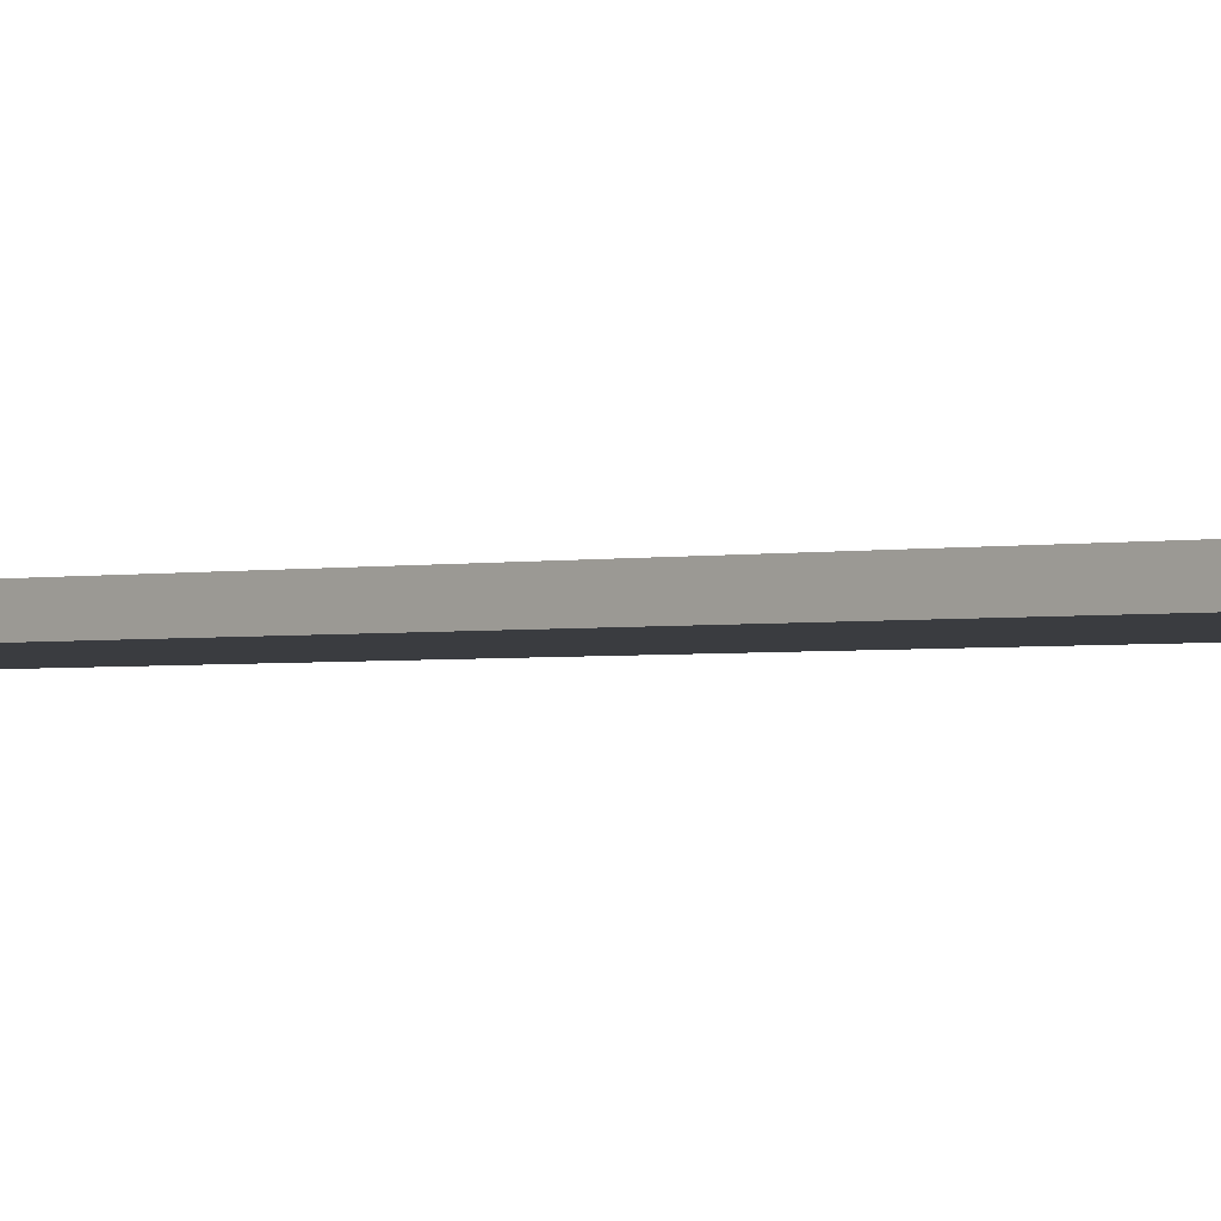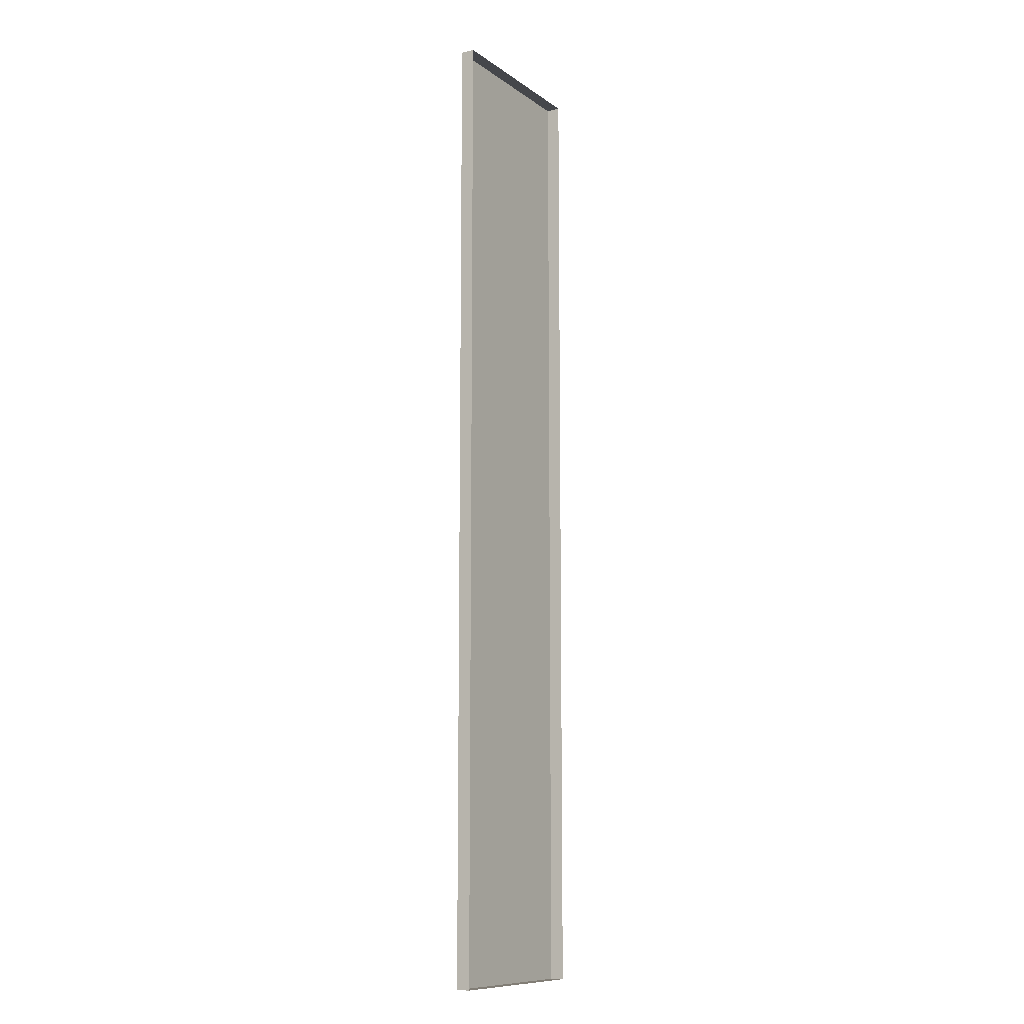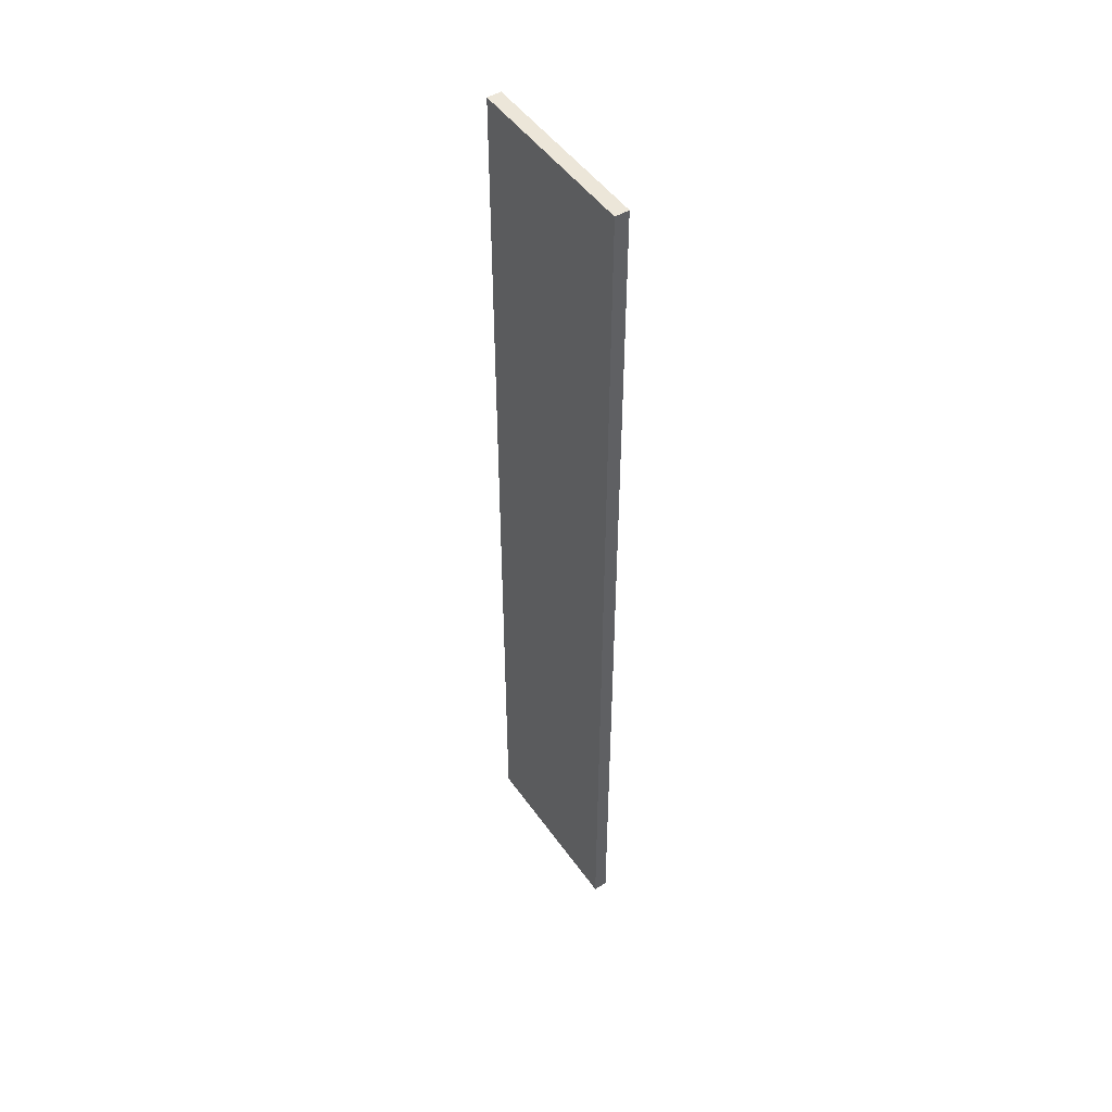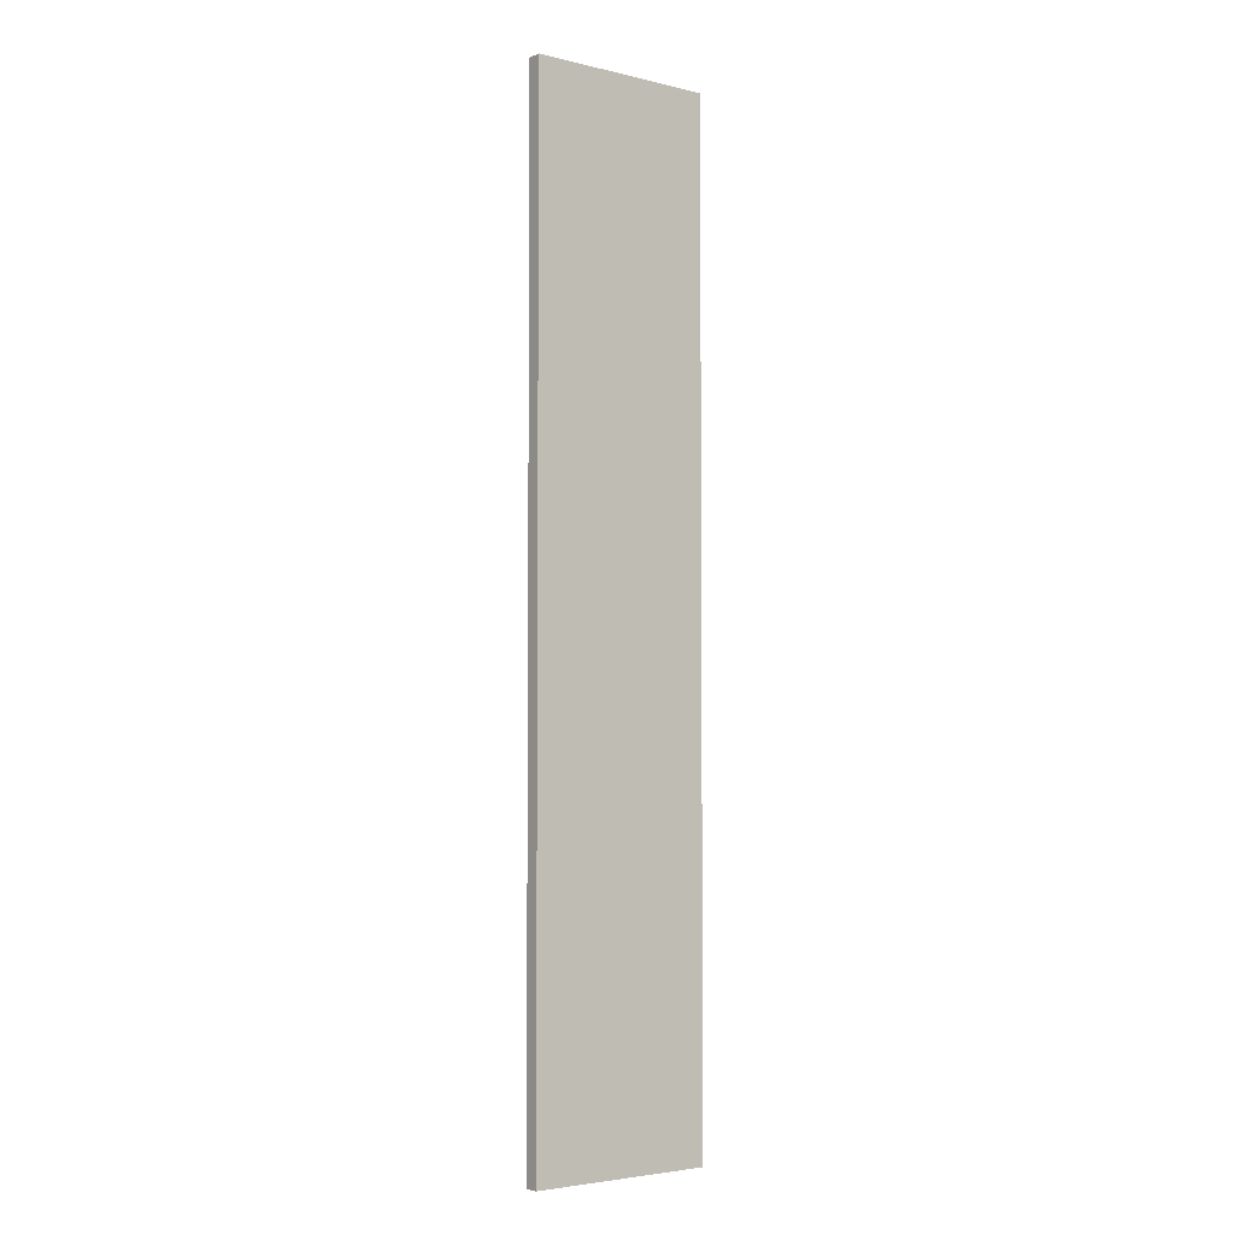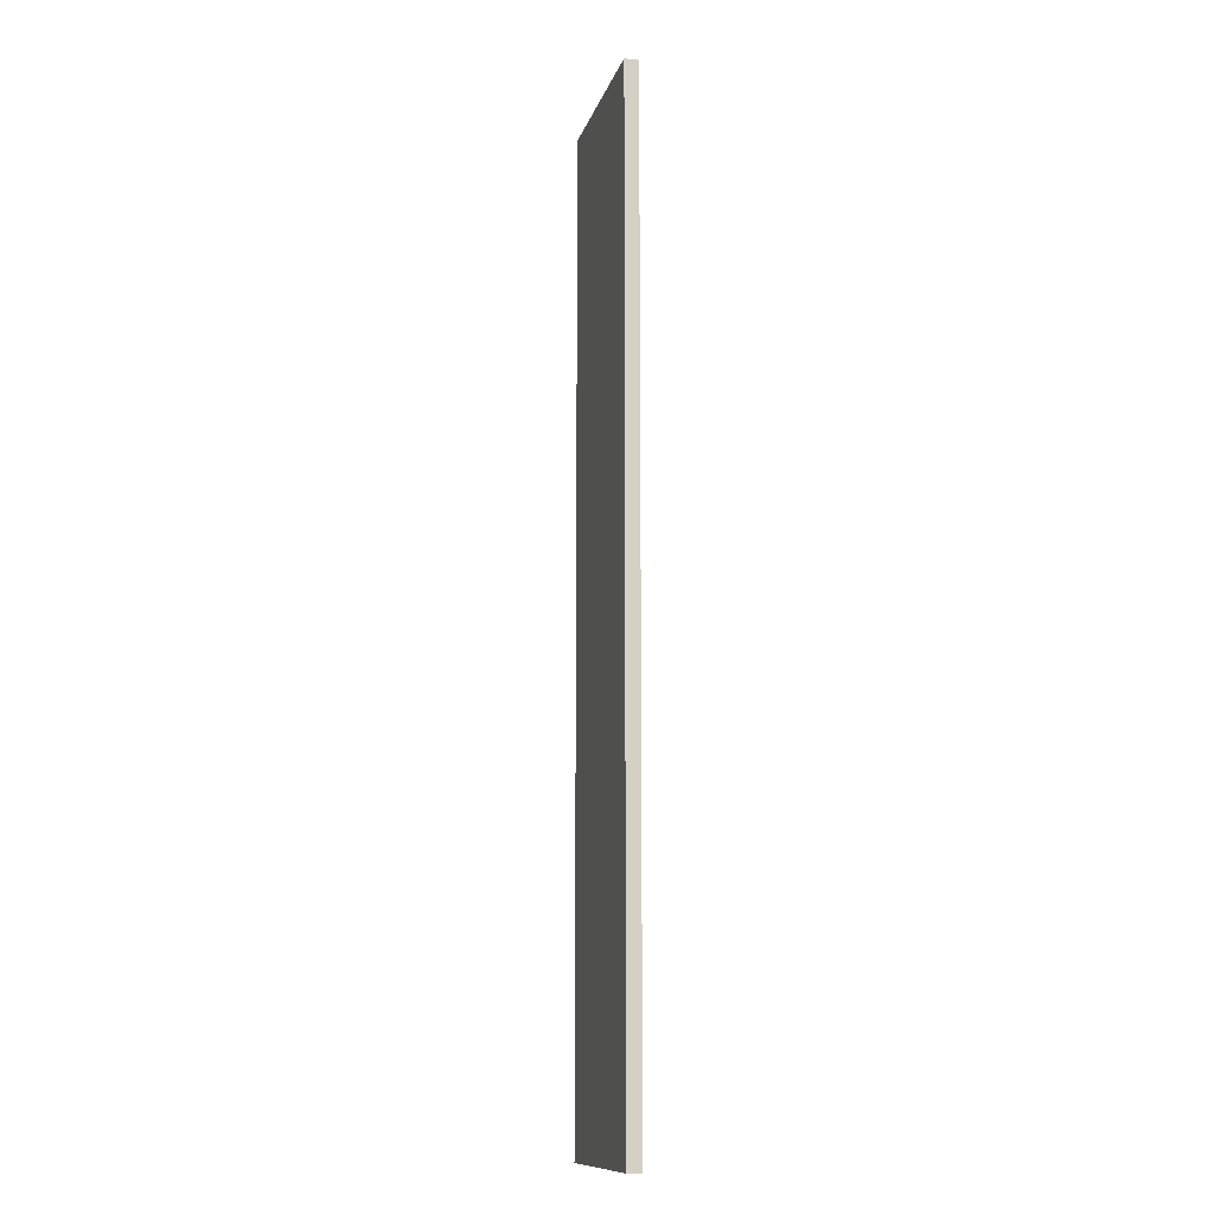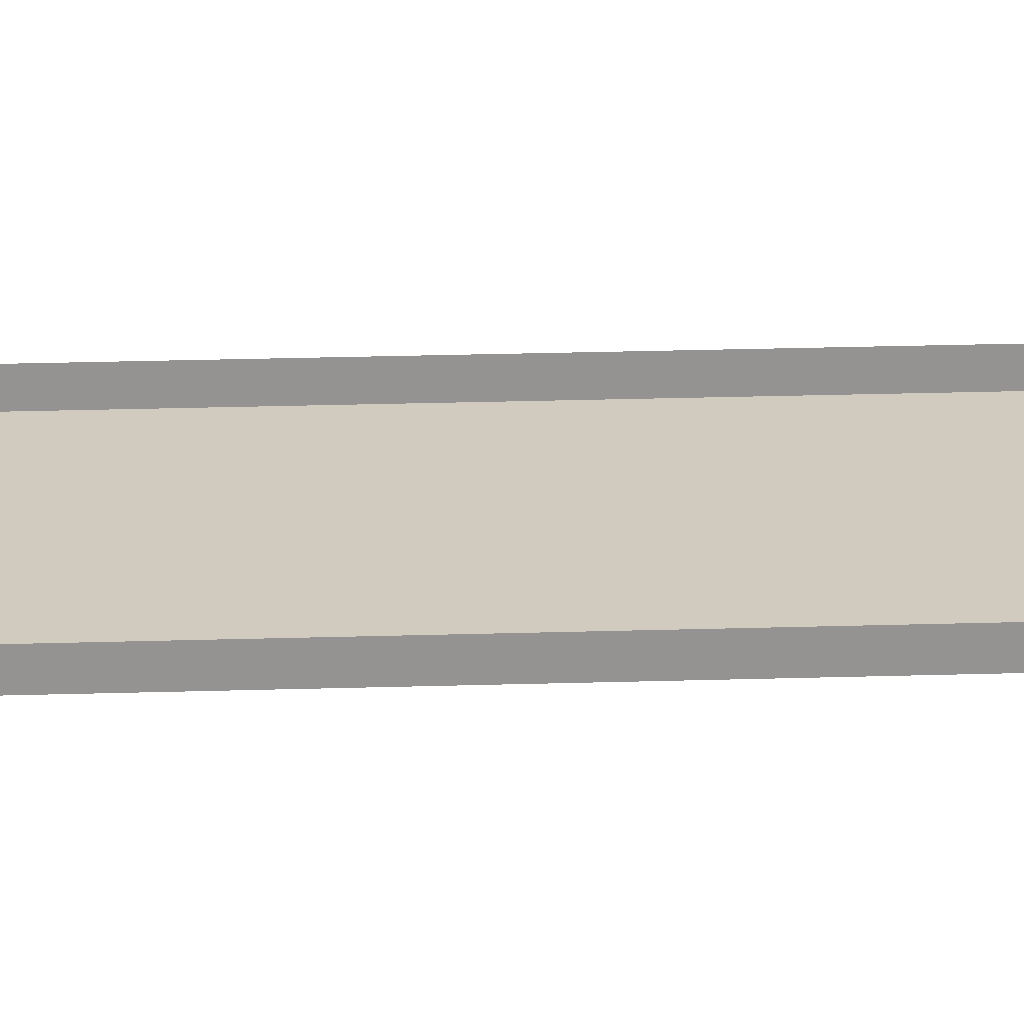
<metadata>
{"format":"obj","ext":"obj","renderer":"f3d","projection":"perspective","resolution":1024,"background":"white","views":[{"elev":-1.6,"azim":-46.1,"up":"+Z"},{"elev":-10.6,"azim":-58.6,"up":"+Y"},{"elev":49.0,"azim":-123.7,"up":"+Y"},{"elev":-4.0,"azim":142.3,"up":"+Y"},{"elev":-11.9,"azim":-104.1,"up":"+Y"},{"elev":23.5,"azim":-93.0,"up":"+Z"}]}
</metadata>
<code>
g boardBK_geo20
v -0.7962 4.25 0.06098
v -0.7962 4.25 -0.06099
v 0.7962 4.25 -0.06099
v 0.7962 4.25 0.06098
v -0.7962 4.25 -0.06099
v -0.7962 -4.25 -0.06099
v 0.7962 -4.25 -0.06099
v 0.7962 4.25 -0.06099
v -0.7962 -4.25 -0.06099
v -0.7962 -4.25 0.06098
v 0.7962 -4.25 0.06098
v 0.7962 -4.25 -0.06099
v 0.7962 -4.25 0.06098
v 0.7962 4.25 0.06098
v 0.7962 4.25 -0.06099
v 0.7962 -4.25 -0.06099
v -0.7962 -4.25 -0.06099
v -0.7962 4.25 -0.06099
v -0.7962 4.25 0.06098
v -0.7962 -4.25 0.06098
g boardBK_geo20_0
f 3 2 1
f 4 3 1
f 7 6 5
f 8 7 5
f 11 10 9
f 12 11 9
f 15 14 13
f 16 15 13
f 19 18 17
f 20 19 17

</code>
